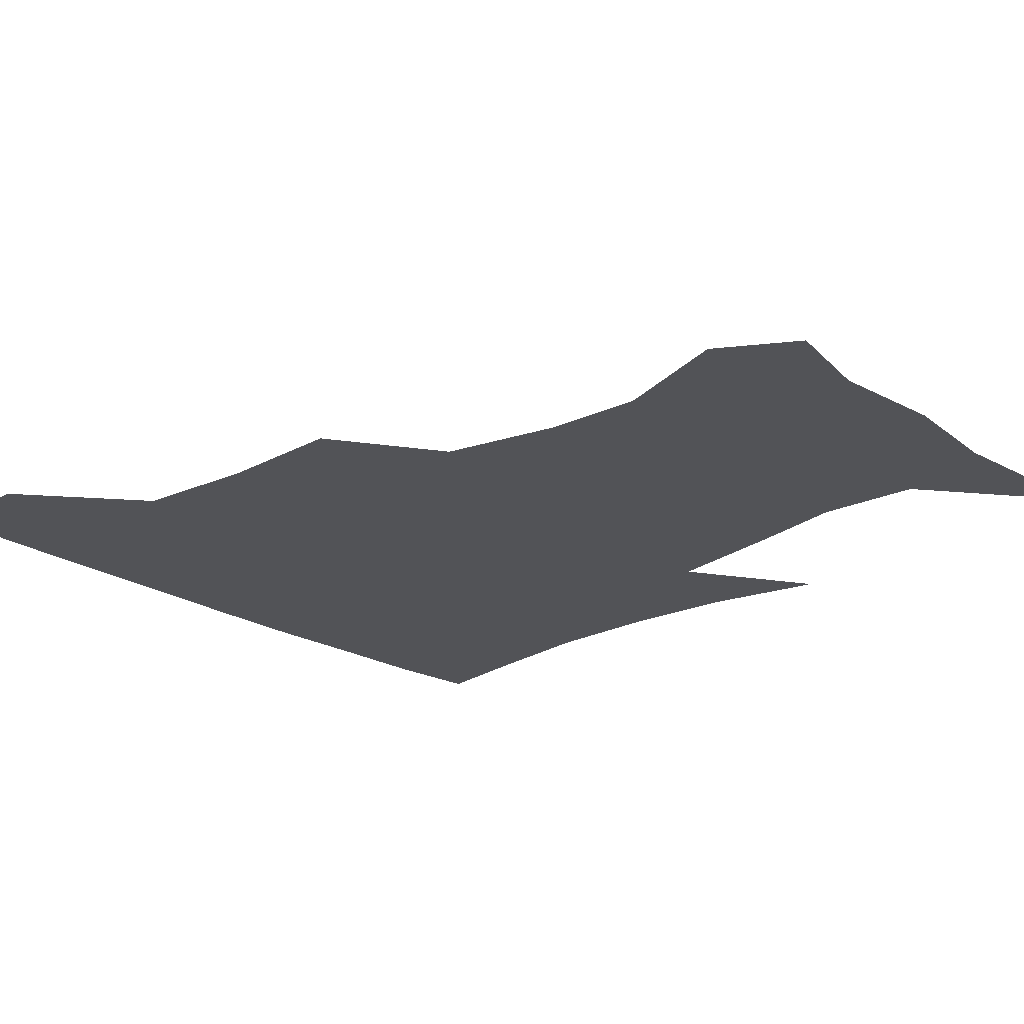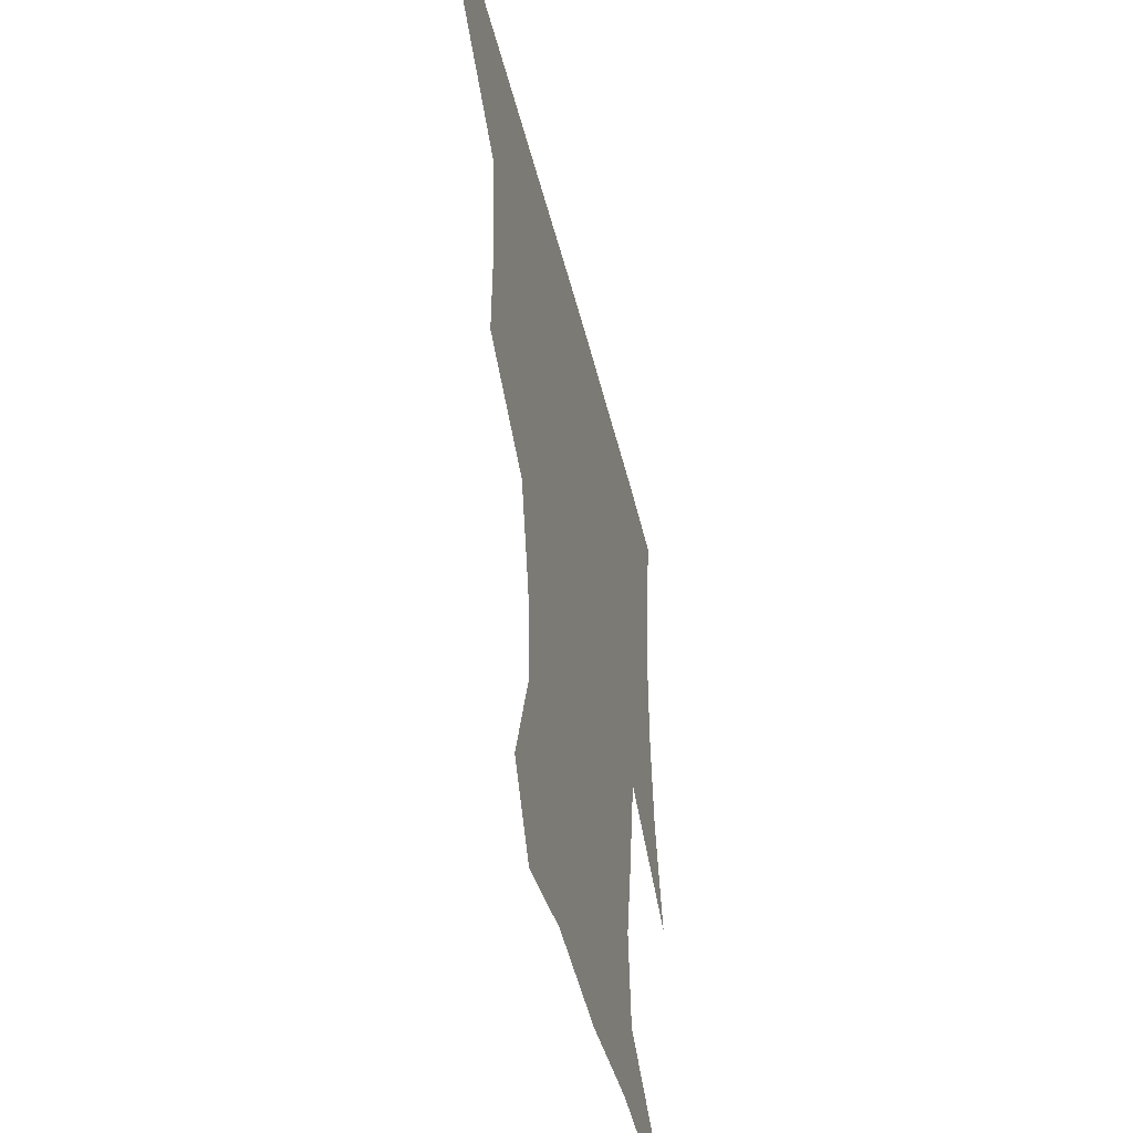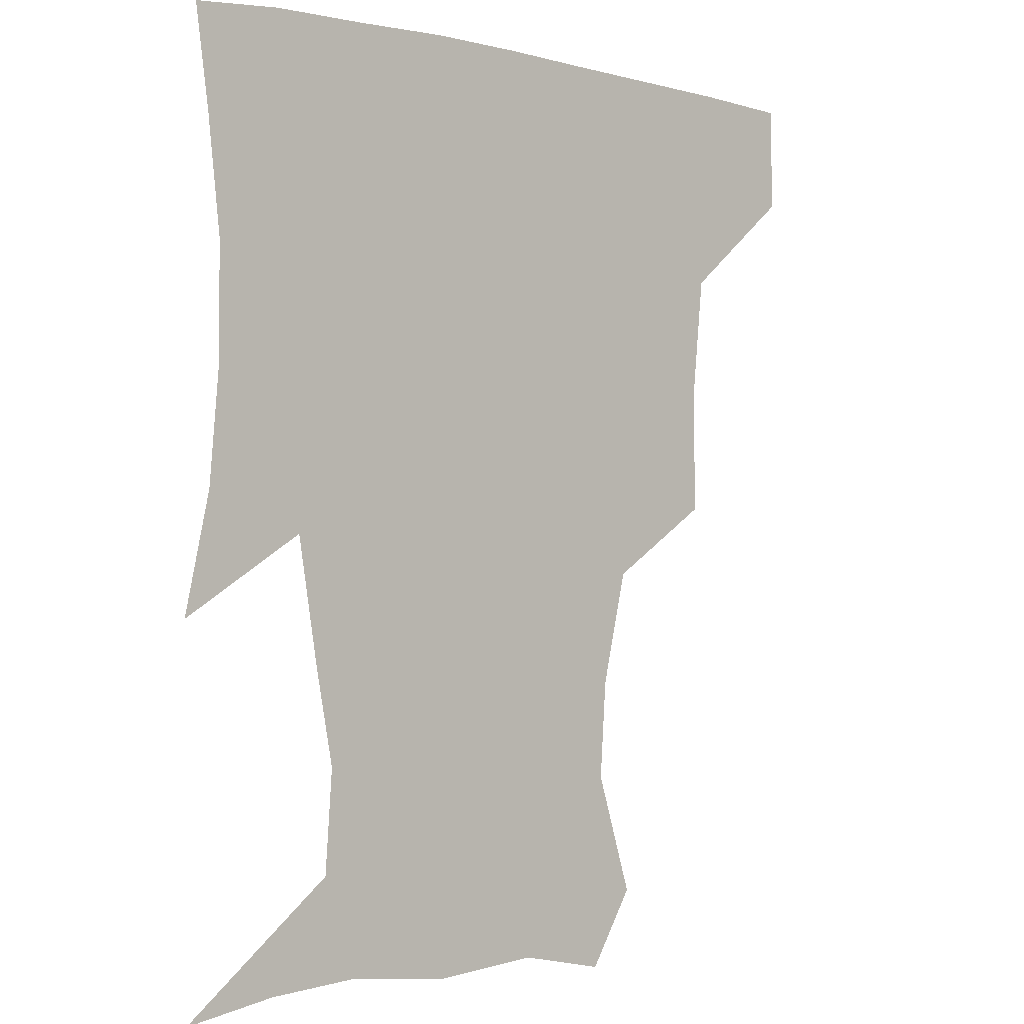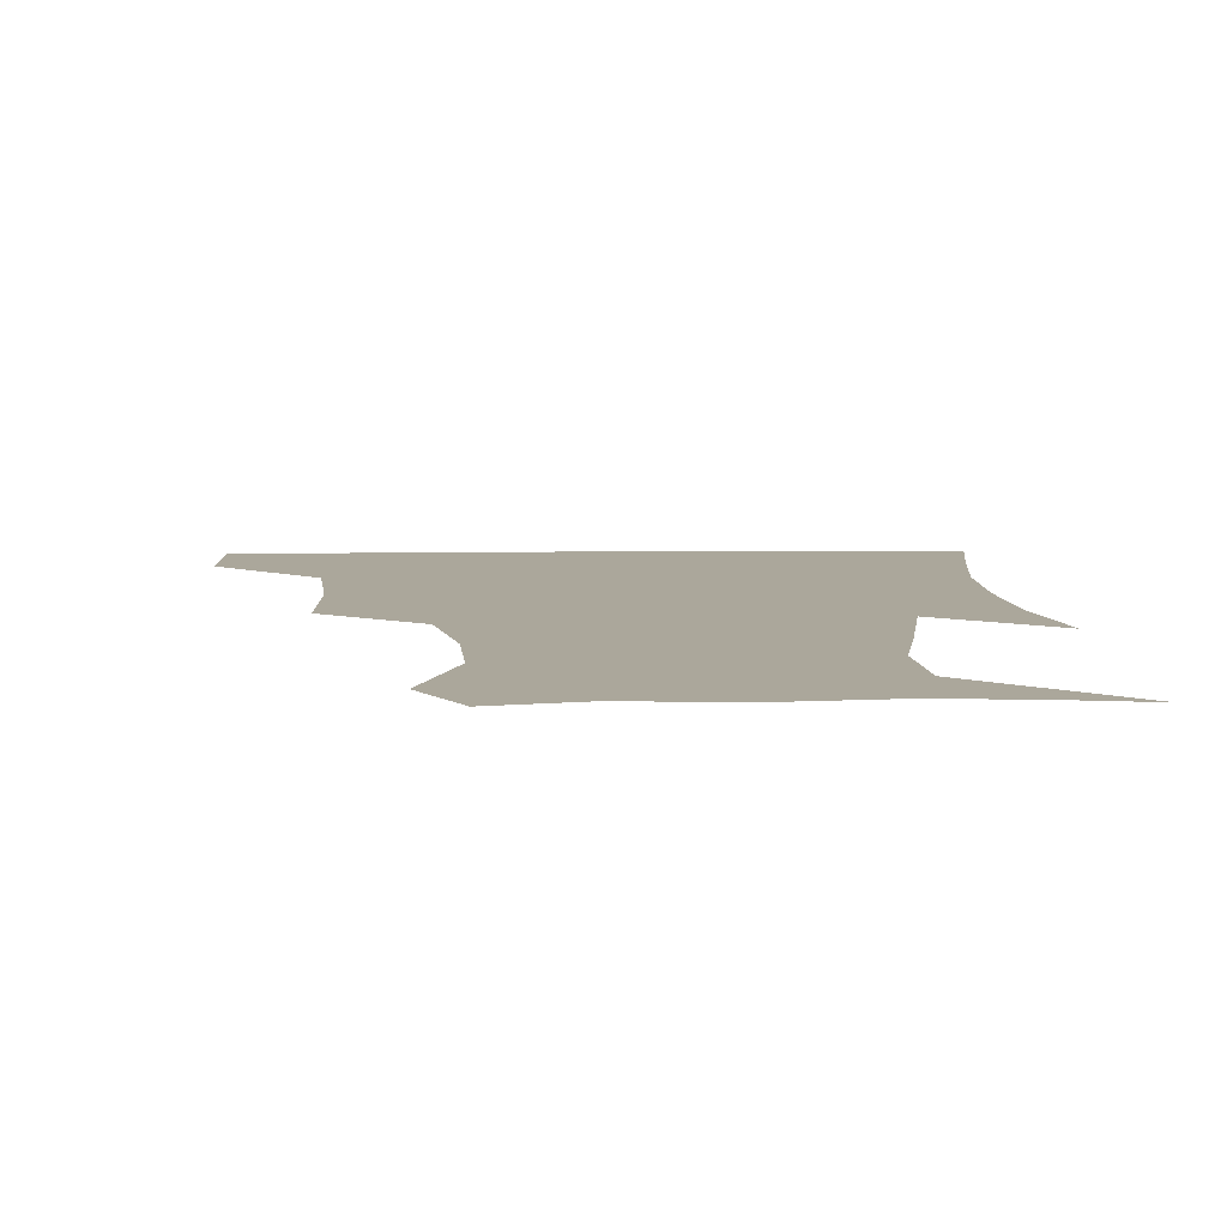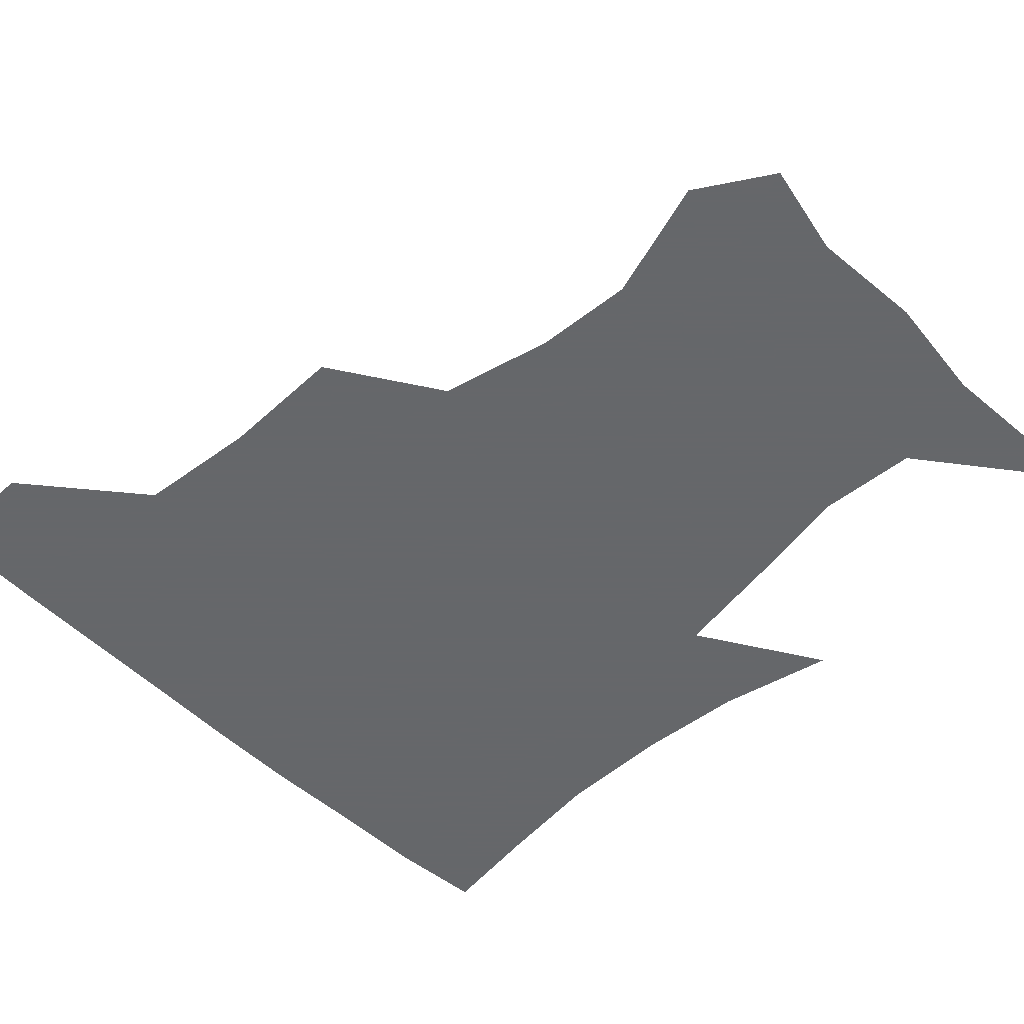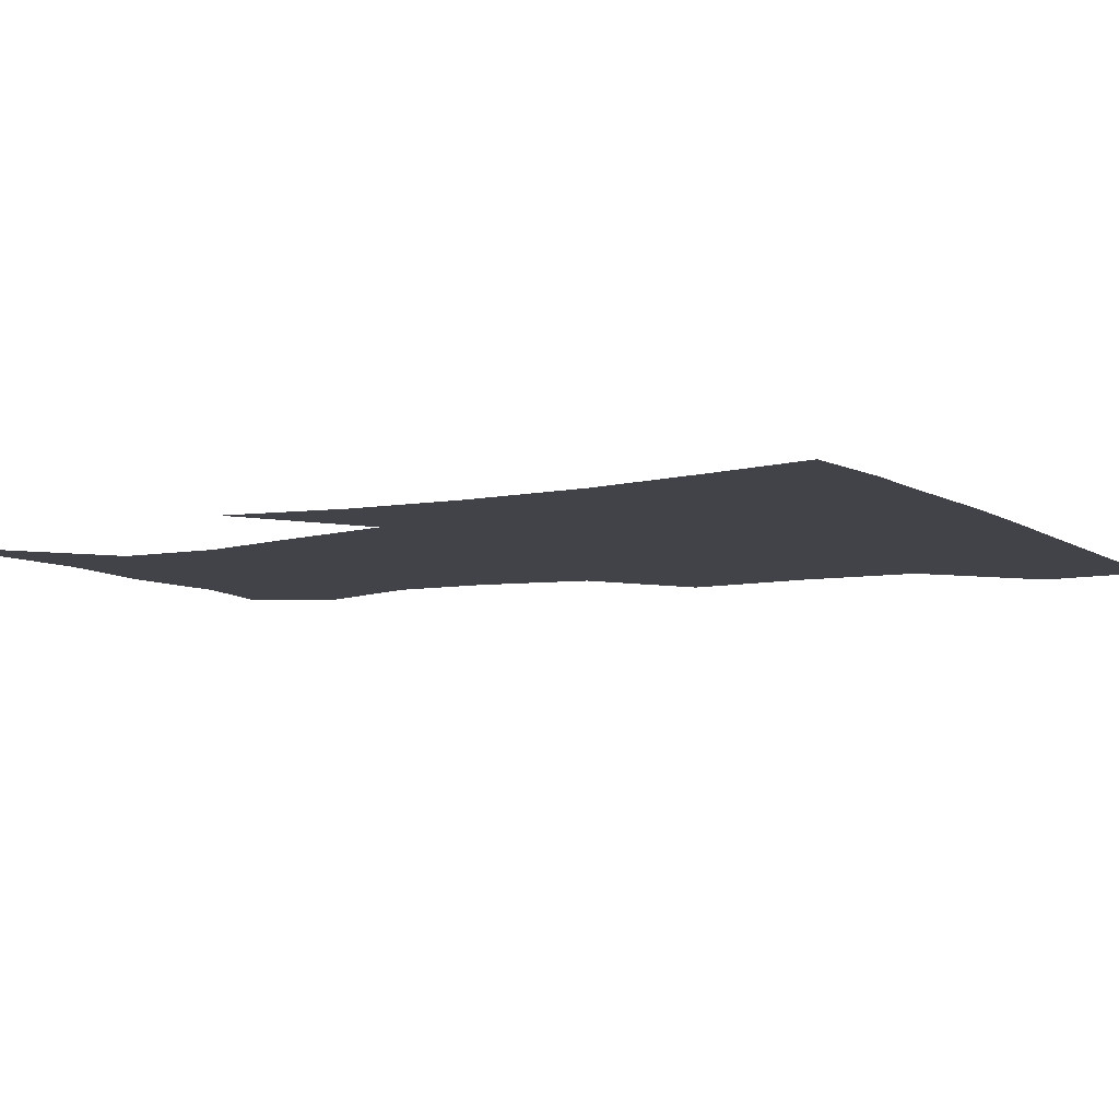
<metadata>
{"format":"obj","ext":"obj","renderer":"f3d","projection":"perspective","resolution":1024,"background":"white","views":[{"elev":-22.4,"azim":-47.1,"up":"+Z"},{"elev":-48.6,"azim":-76.1,"up":"+Y"},{"elev":-1.8,"azim":137.7,"up":"+Y"},{"elev":8.1,"azim":-1.7,"up":"+Z"},{"elev":-52.0,"azim":-45.9,"up":"+Z"},{"elev":-7.6,"azim":120.9,"up":"+Z"}]}
</metadata>
<code>
v 451.7 387.8 0
v 451.9 419.8 0
v 490.1 284 0
v 490.5 322.1 0
v 486.7 358.8 0
v 484.2 391 0
v 482.4 421.1 0
v 521.9 162.5 0
v 533.5 198.8 0
v 531.4 228.4 0
v 523.3 262.7 0
v 519.2 299.3 0
v 517.9 333.5 0
v 515.5 363.3 0
v 513.6 392.2 0
v 512.4 421.7 0
v 536 139.7 0
v 551.8 181.4 0
v 553.6 209.7 0
v 551.9 244.3 0
v 547.7 273.9 0
v 547 308.2 0
v 545.7 337.9 0
v 545 366 0
v 543.3 393.3 0
v 541.9 422.2 0
v 564.5 145.7 0
v 575 184.9 0
v 577 216.7 0
v 575.4 246.9 0
v 573.4 277 0
v 573 310.5 0
v 573 338.7 0
v 573.3 366.9 0
v 573 393.7 0
v 571.1 422.9 0
v 599 143 0
v 598 184.2 0
v 600 215.9 0
v 599.3 250.3 0
v 599.8 283.2 0
v 599.6 311.8 0
v 600.5 340.2 0
v 601.1 367.7 0
v 601.8 393.9 0
v 600.2 423 0
v 632.2 146.8 0
v 621.9 178.6 0
v 620.9 216.7 0
v 623.9 246.5 0
v 626.6 278 0
v 625.3 308.4 0
v 625.7 340.9 0
v 628.1 366.7 0
v 629.9 394.3 0
v 631 421.9 0
v 660.9 144.9 0
v 642.6 176.7 0
v 640.3 207.3 0
v 645.8 235.5 0
v 652.2 273.5 0
v 649.9 305.6 0
v 650.8 335.4 0
v 654.4 363.2 0
v 657.4 393.5 0
v 660.2 421.3 0
v 689.7 140.2 0
v 690.8 249.9 0
v 682.8 285.5 0
v 679.9 318.9 0
v 679.7 354.2 0
v 683.6 388.4 0
v 687.9 418.8 0
v 691 451 0
f 5 6 1
f 1 6 2
f 6 7 2
f 11 12 3
f 3 12 4
f 12 13 4
f 4 13 5
f 13 14 5
f 5 14 6
f 14 15 6
f 6 15 7
f 15 16 7
f 17 18 8
f 8 18 9
f 18 19 9
f 9 19 10
f 19 20 10
f 10 20 11
f 20 21 11
f 11 21 12
f 21 22 12
f 12 22 13
f 22 23 13
f 13 23 14
f 23 24 14
f 14 24 15
f 24 25 15
f 15 25 16
f 25 26 16
f 17 27 18
f 27 28 18
f 18 28 19
f 28 29 19
f 19 29 20
f 29 30 20
f 20 30 21
f 30 31 21
f 21 31 22
f 31 32 22
f 22 32 23
f 32 33 23
f 23 33 24
f 33 34 24
f 24 34 25
f 34 35 25
f 25 35 26
f 35 36 26
f 27 37 28
f 37 38 28
f 28 38 29
f 38 39 29
f 29 39 30
f 39 40 30
f 30 40 31
f 40 41 31
f 31 41 32
f 41 42 32
f 32 42 33
f 42 43 33
f 33 43 34
f 43 44 34
f 34 44 35
f 44 45 35
f 35 45 36
f 45 46 36
f 37 47 38
f 47 48 38
f 38 48 39
f 48 49 39
f 39 49 40
f 49 50 40
f 40 50 41
f 50 51 41
f 41 51 42
f 51 52 42
f 42 52 43
f 52 53 43
f 43 53 44
f 53 54 44
f 44 54 45
f 54 55 45
f 45 55 46
f 55 56 46
f 47 57 48
f 57 58 48
f 48 58 49
f 58 59 49
f 49 59 50
f 59 60 50
f 50 60 51
f 60 61 51
f 51 61 52
f 61 62 52
f 52 62 53
f 62 63 53
f 53 63 54
f 63 64 54
f 54 64 55
f 64 65 55
f 55 65 56
f 65 66 56
f 57 67 58
f 61 68 62
f 68 69 62
f 62 69 63
f 69 70 63
f 63 70 64
f 70 71 64
f 64 71 65
f 71 72 65
f 65 72 66
f 72 73 66

</code>
